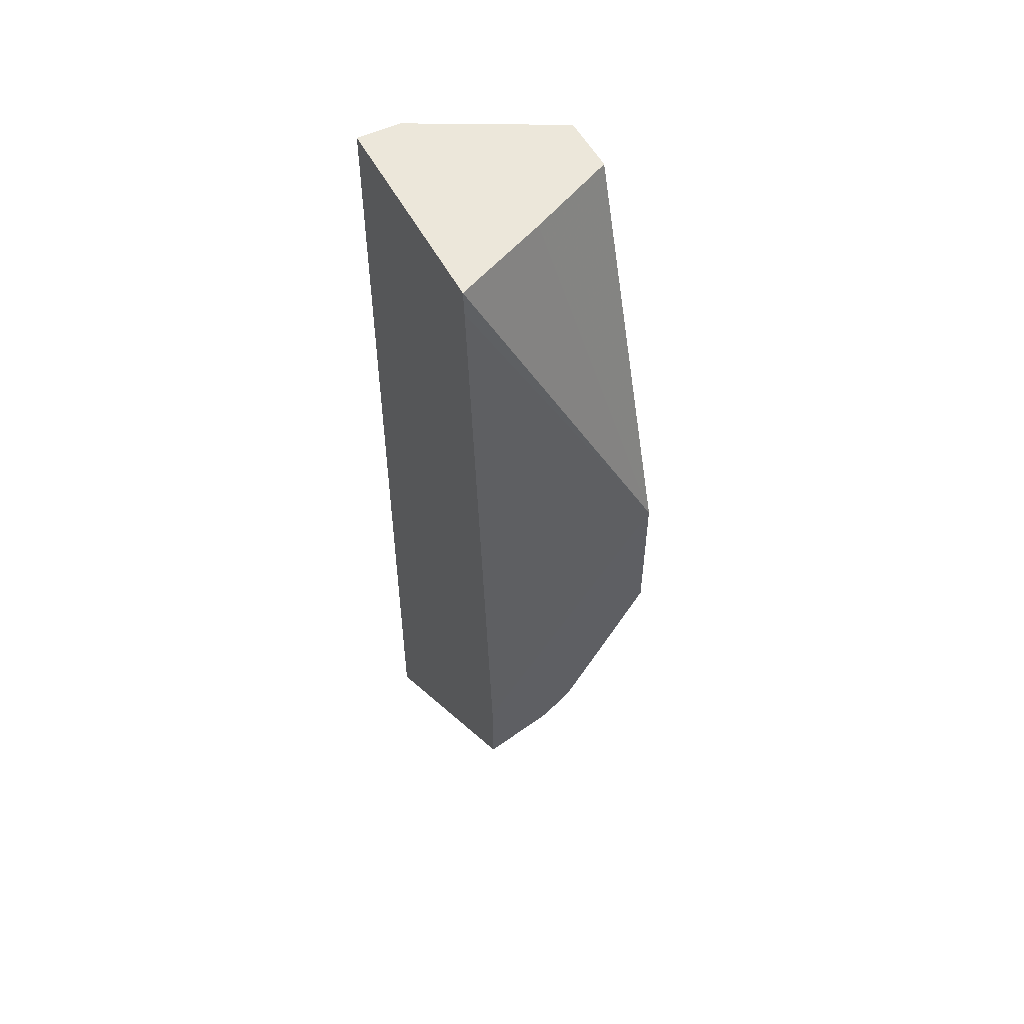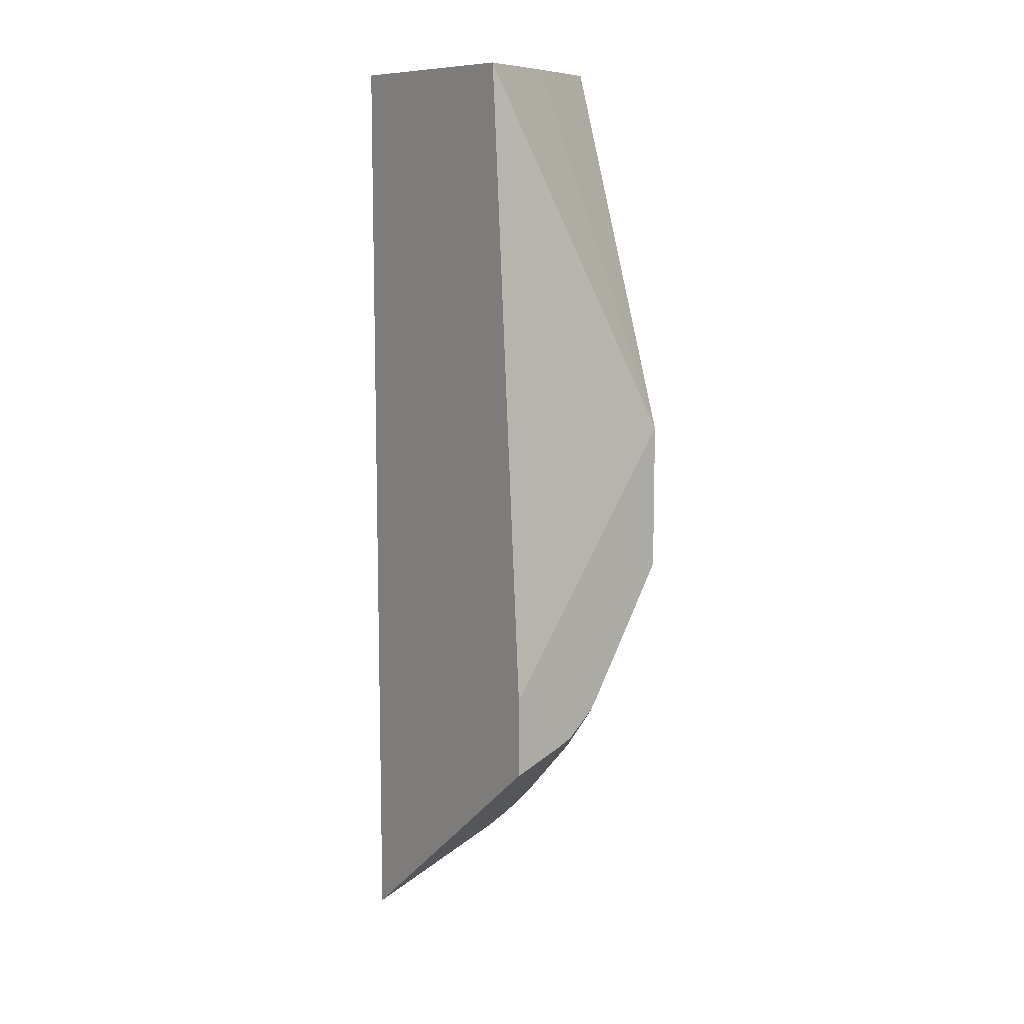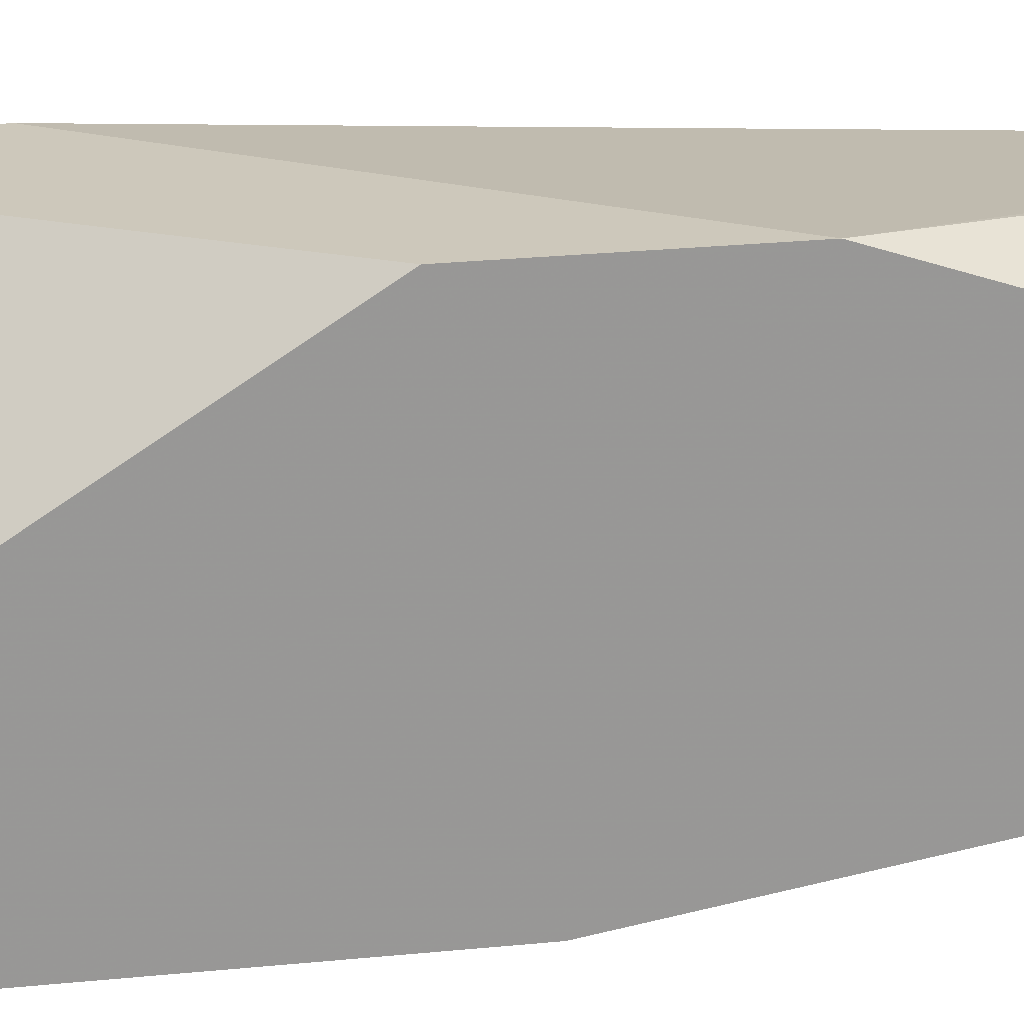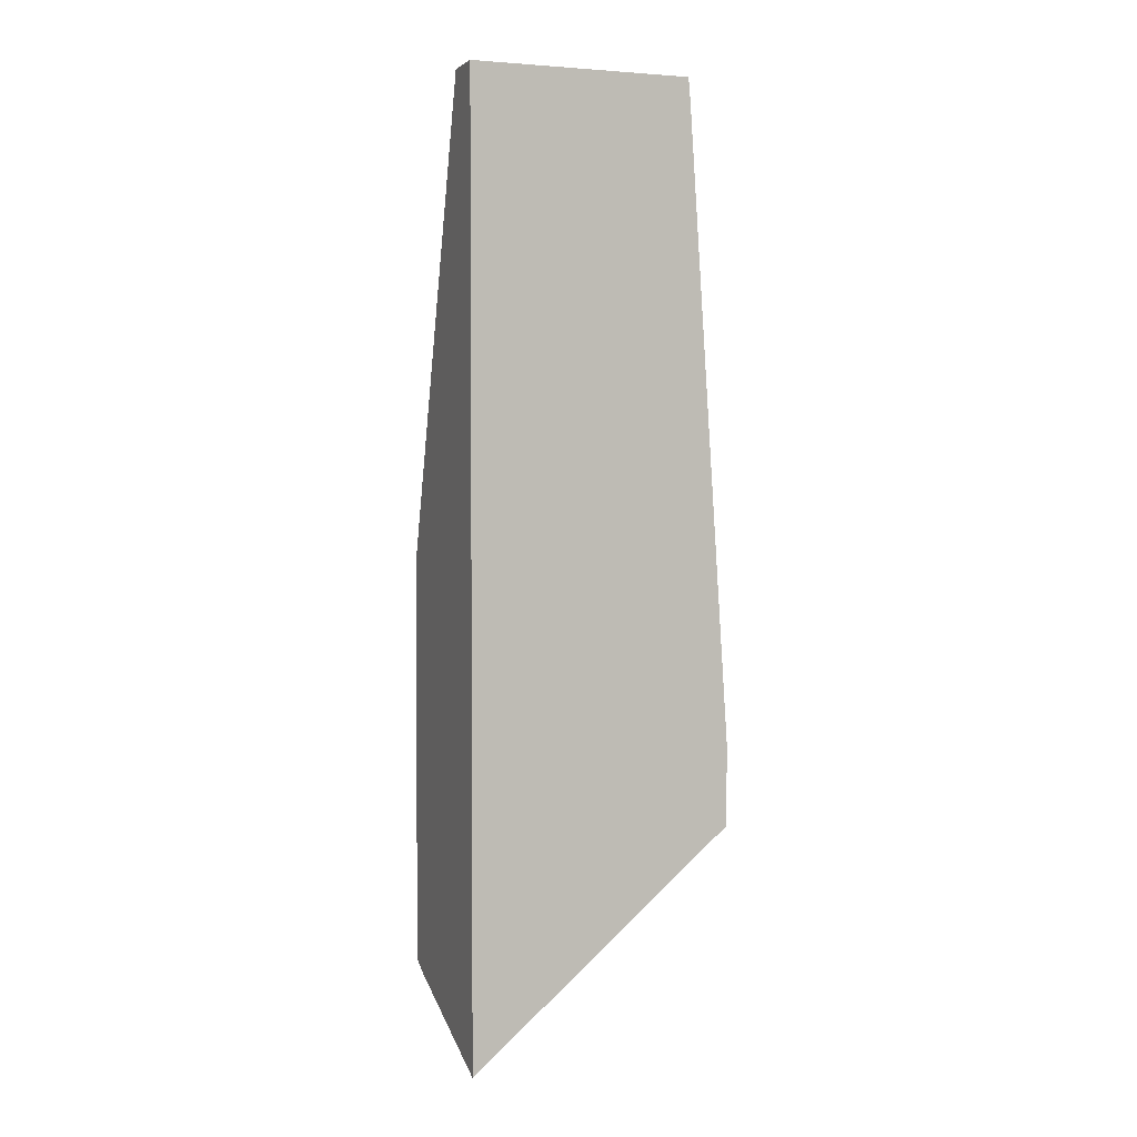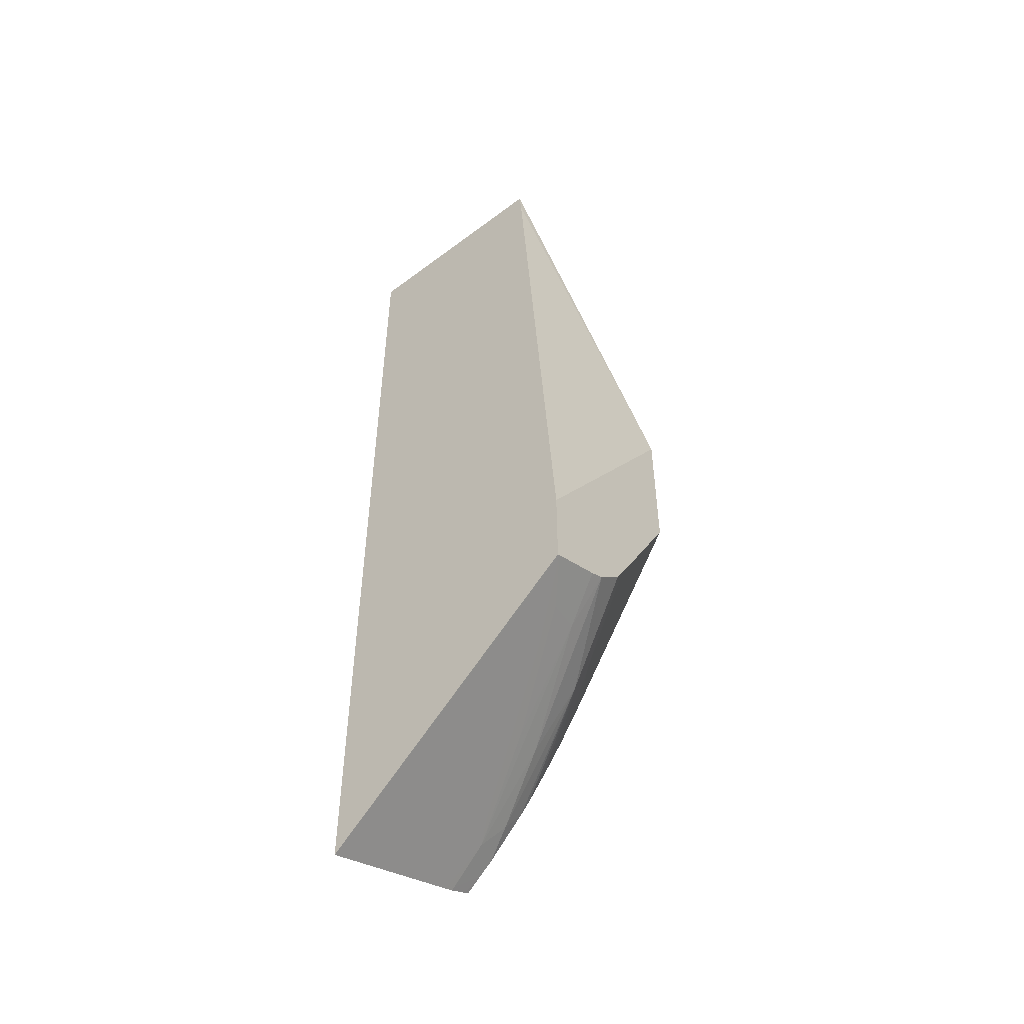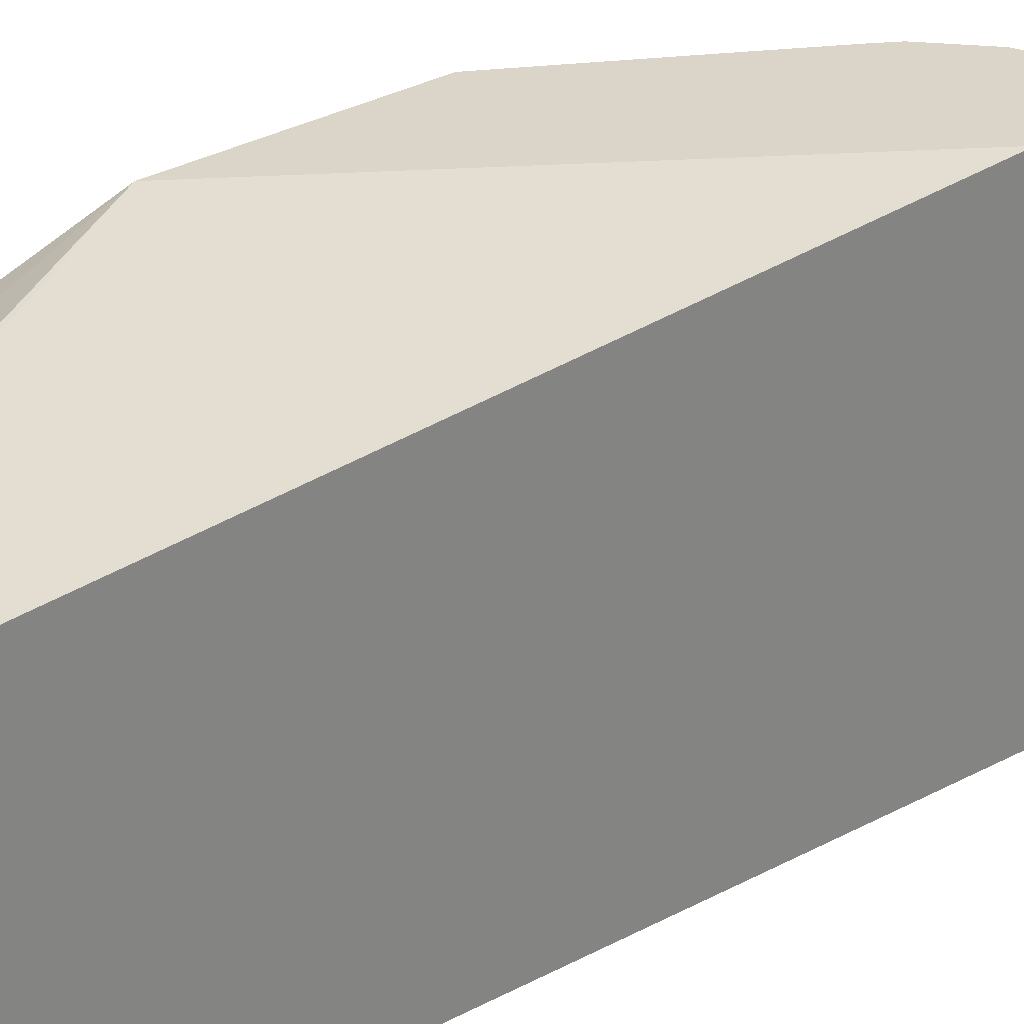
<metadata>
{"format":"obj","ext":"obj","renderer":"f3d","projection":"perspective","resolution":1024,"background":"white","views":[{"elev":53.4,"azim":152.8,"up":"+Z"},{"elev":9.9,"azim":142.4,"up":"+Z"},{"elev":21.9,"azim":-100.6,"up":"+Y"},{"elev":2.8,"azim":69.3,"up":"+Z"},{"elev":-50.7,"azim":129.3,"up":"+Z"},{"elev":29.2,"azim":50.4,"up":"+Y"}]}
</metadata>
<code>
v -0.01251 -0.02015 -0.0225
v -0.01551 -0.02015 -0.0214
v -0.01526 -0.01923 -0.02072
v -0.01253 -0.01912 -0.02162
v -0.01251 -0.01909 -0.0216
v -0.01251 -0.02015 0.00127
v -0.01629 -0.02015 -0.02112
v -0.01643 -0.01915 -0.02022
v -0.01592 -0.01849 -0.01985
v -0.01521 -0.01768 -0.01942
v -0.01257 -0.01356 -0.0169
v -0.01251 -0.01421 -0.01747
v -0.01251 -0.01464 0.00127
v -0.0136 -0.02015 0.00127
v -0.01653 -0.02015 -0.02103
v -0.01713 -0.01941 -0.02012
v -0.0168 -0.01868 -0.01965
v -0.01601 -0.01709 -0.0186
v -0.01438 -0.01462 -0.01712
v -0.01521 -0.0169 -0.01876
v -0.01653 -0.02007 -0.02096
v -0.01385 -0.01522 -0.01784
v -0.0135 -0.01443 -0.01729
v -0.01387 -0.01356 -0.01639
v -0.01251 -0.01356 -0.01692
v -0.01251 -0.01358 -0.01693
v -0.01251 -0.01459 0.0006602
v -0.01713 -0.01356 -0.008126
v -0.01489 -0.01571 0.00127
v -0.01713 -0.01827 0.00127
v -0.01713 -0.02015 -0.01055
v -0.01663 -0.02015 -0.02098
v -0.01713 -0.01846 -0.01917
v -0.01713 -0.01976 -0.02042
v -0.01597 -0.01576 -0.0173
v -0.01424 -0.01356 -0.01622
v -0.01251 -0.01356 -0.01488
v -0.01713 -0.01356 -0.01184
v -0.01713 -0.01678 0.00127
v -0.01713 -0.02015 -0.02075
v -0.017 -0.02015 -0.02081
v -0.01713 -0.01819 -0.01887
v -0.01689 -0.0174 -0.01818
v -0.01713 -0.01755 -0.01805
v -0.01713 -0.01722 -0.0176
v -0.01713 -0.01706 -0.01736
v -0.01621 -0.0155 -0.01653
v -0.01496 -0.01356 -0.01557
v -0.0171 -0.01356 -0.0119
v -0.01713 -0.01422 -0.01289
v -0.01713 -0.01651 -0.01653
v -0.01659 -0.01515 -0.01531
v -0.01632 -0.01356 -0.01325
v -0.01583 -0.01356 -0.0141
v -0.01554 -0.01356 -0.01458
v -0.01515 -0.01356 -0.01525
v -0.01713 -0.0163 -0.01619
f 35 44 45
f 35 45 46
f 16 39 28
f 16 30 39
f 21 32 34
f 27 37 28
f 28 39 29
f 32 41 34
f 4 11 12
f 4 12 5
f 13 28 29
f 14 30 31
f 50 53 52
f 49 53 50
f 42 44 43
f 46 51 47
f 2 7 3
f 3 7 8
f 1 4 5
f 1 5 12
f 35 42 43
f 35 43 44
f 11 24 36
f 11 36 48
f 1 6 14
f 1 14 31
f 6 13 29
f 6 29 39
f 38 49 50
f 35 48 36
f 1 3 4
f 1 2 3
f 16 34 40
f 16 21 34
f 1 25 37
f 1 37 27
f 11 55 54
f 11 54 53
f 34 41 40
f 33 42 35
f 19 23 20
f 18 36 19
f 11 23 19
f 11 19 24
f 16 46 45
f 16 51 46
f 17 35 18
f 18 35 36
f 1 41 32
f 1 32 15
f 8 18 19
f 8 17 18
f 16 42 33
f 17 33 35
f 1 31 40
f 1 40 41
f 16 40 31
f 16 31 30
f 51 57 52
f 50 52 57
f 9 22 10
f 9 20 22
f 35 46 47
f 35 47 48
f 8 15 21
f 8 21 16
f 10 22 11
f 11 22 23
f 16 28 38
f 16 38 50
f 8 19 20
f 8 20 9
f 47 54 55
f 47 53 54
f 16 45 44
f 16 44 42
f 11 56 55
f 11 48 56
f 47 52 53
f 47 51 52
f 11 26 12
f 13 27 28
f 19 36 24
f 20 23 22
f 11 38 28
f 11 28 37
f 4 10 11
f 3 10 4
f 16 57 51
f 16 50 57
f 11 25 26
f 11 37 25
f 3 8 9
f 3 9 10
f 1 13 6
f 1 27 13
f 1 12 26
f 1 26 25
f 8 16 17
f 7 15 8
f 1 7 2
f 1 15 7
f 6 30 14
f 6 39 30
f 47 55 56
f 47 56 48
f 11 49 38
f 11 53 49
f 15 32 21
f 16 33 17

</code>
